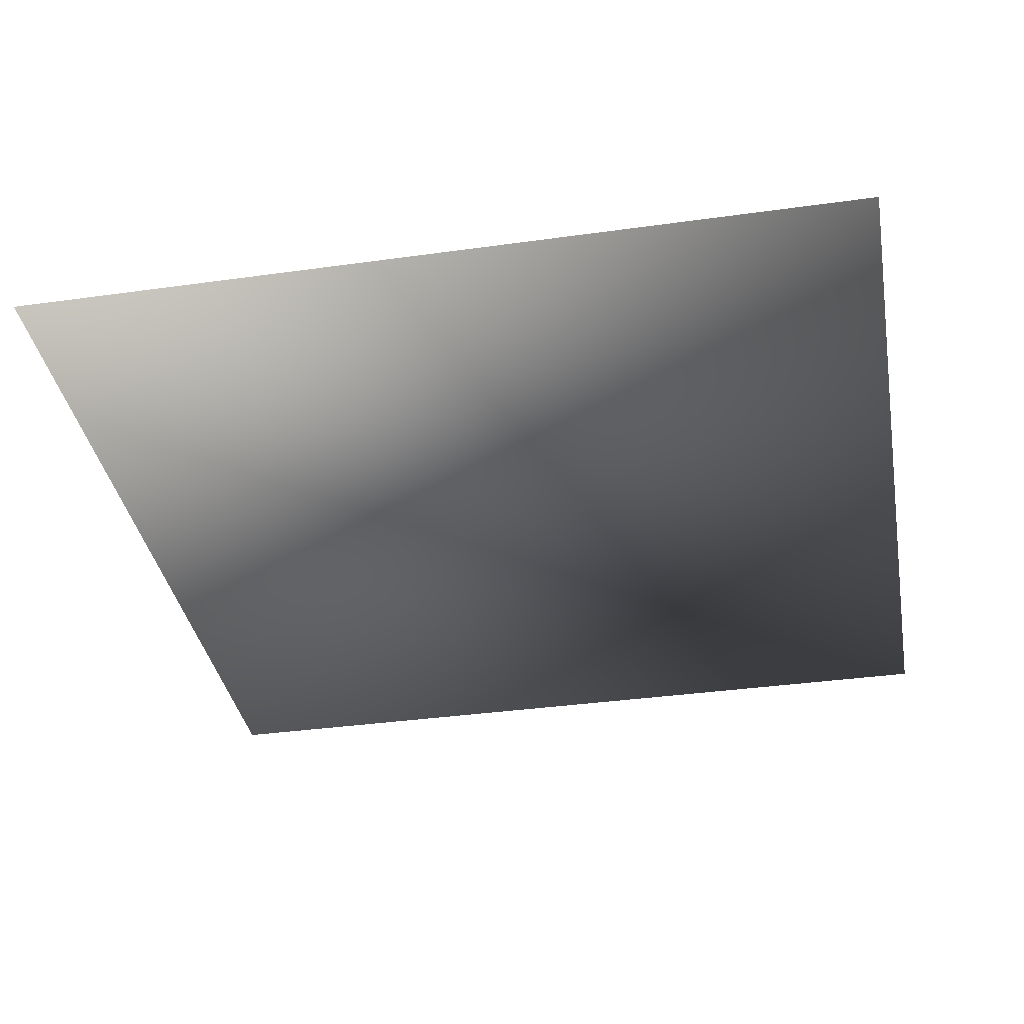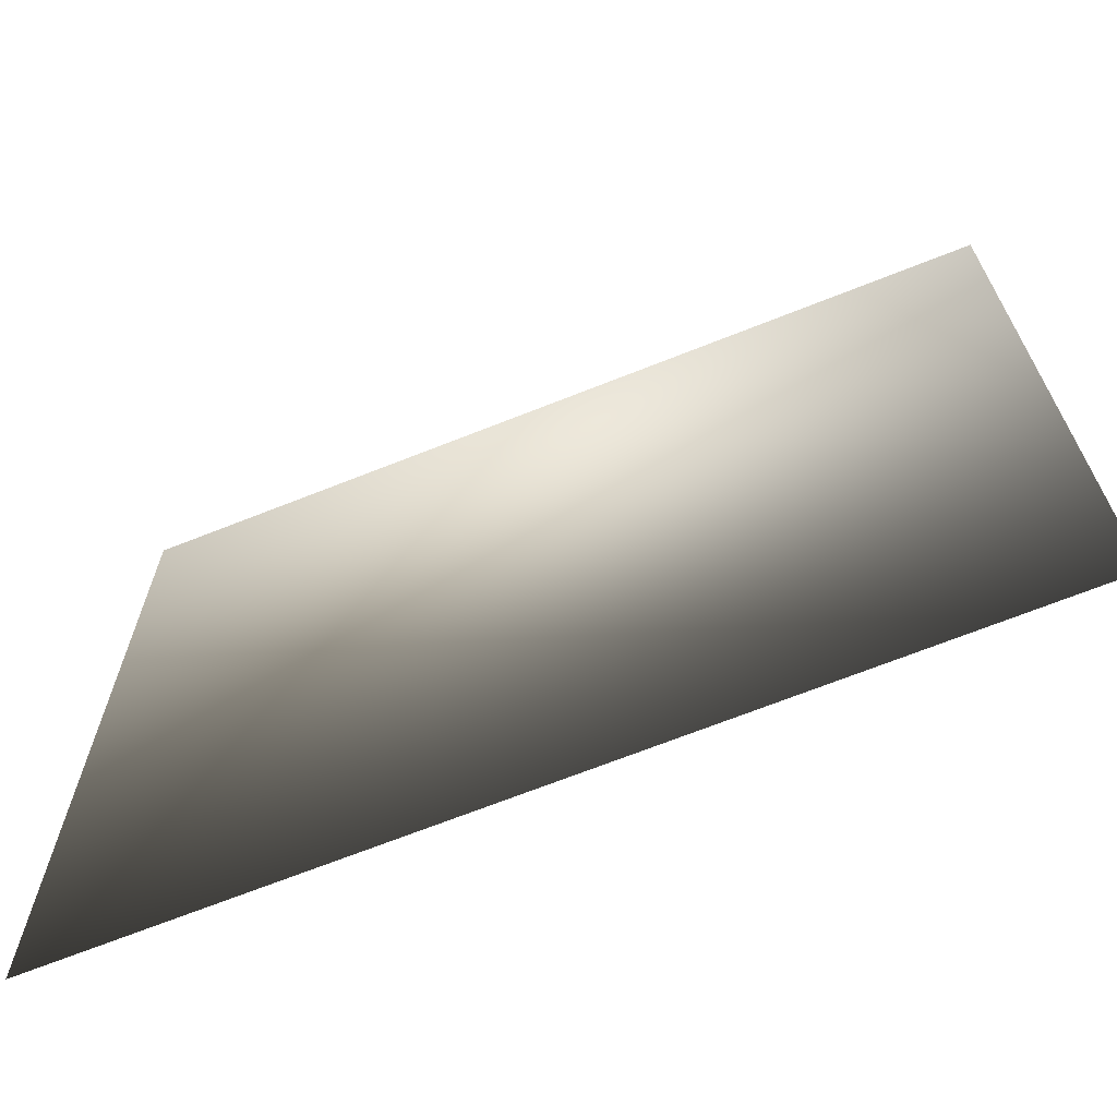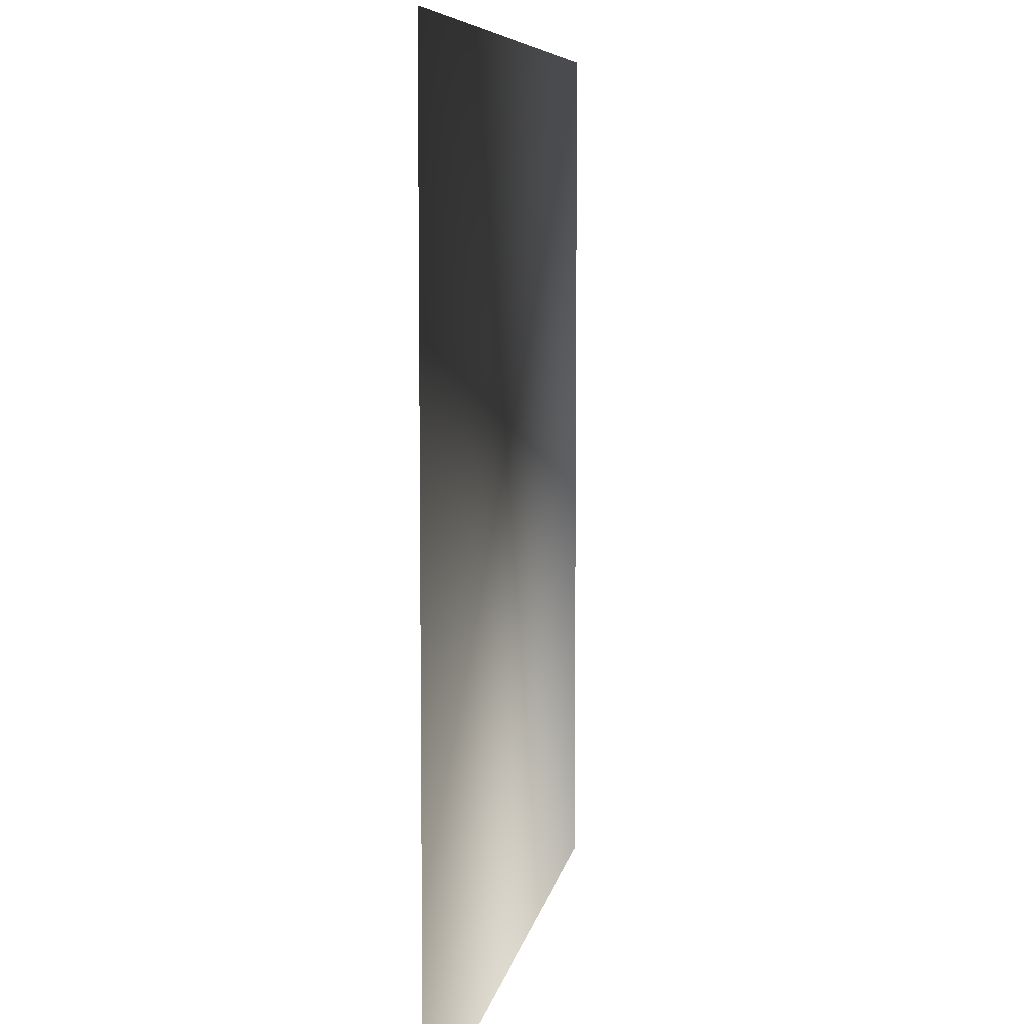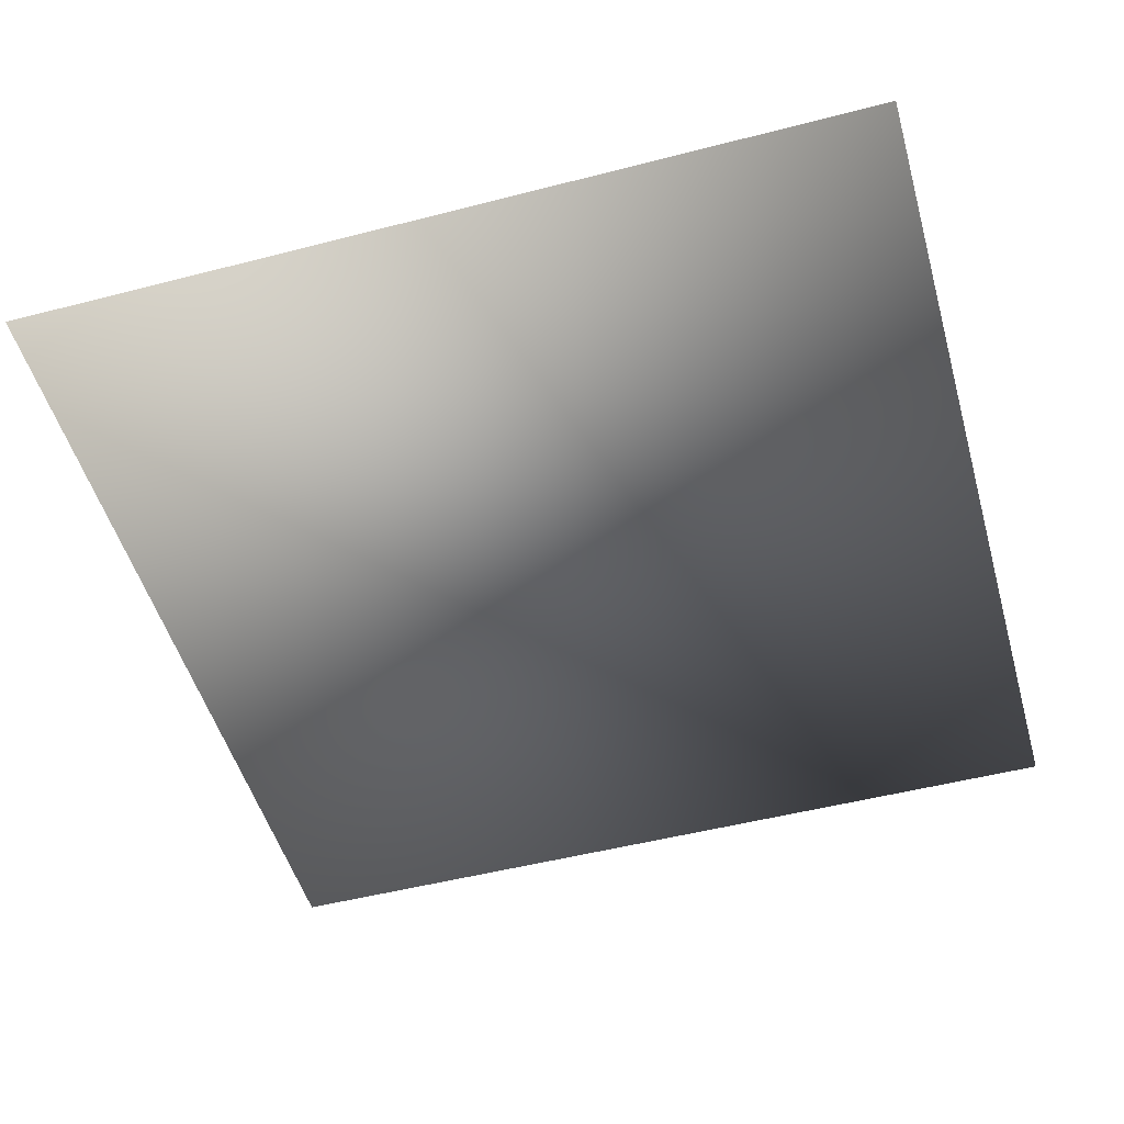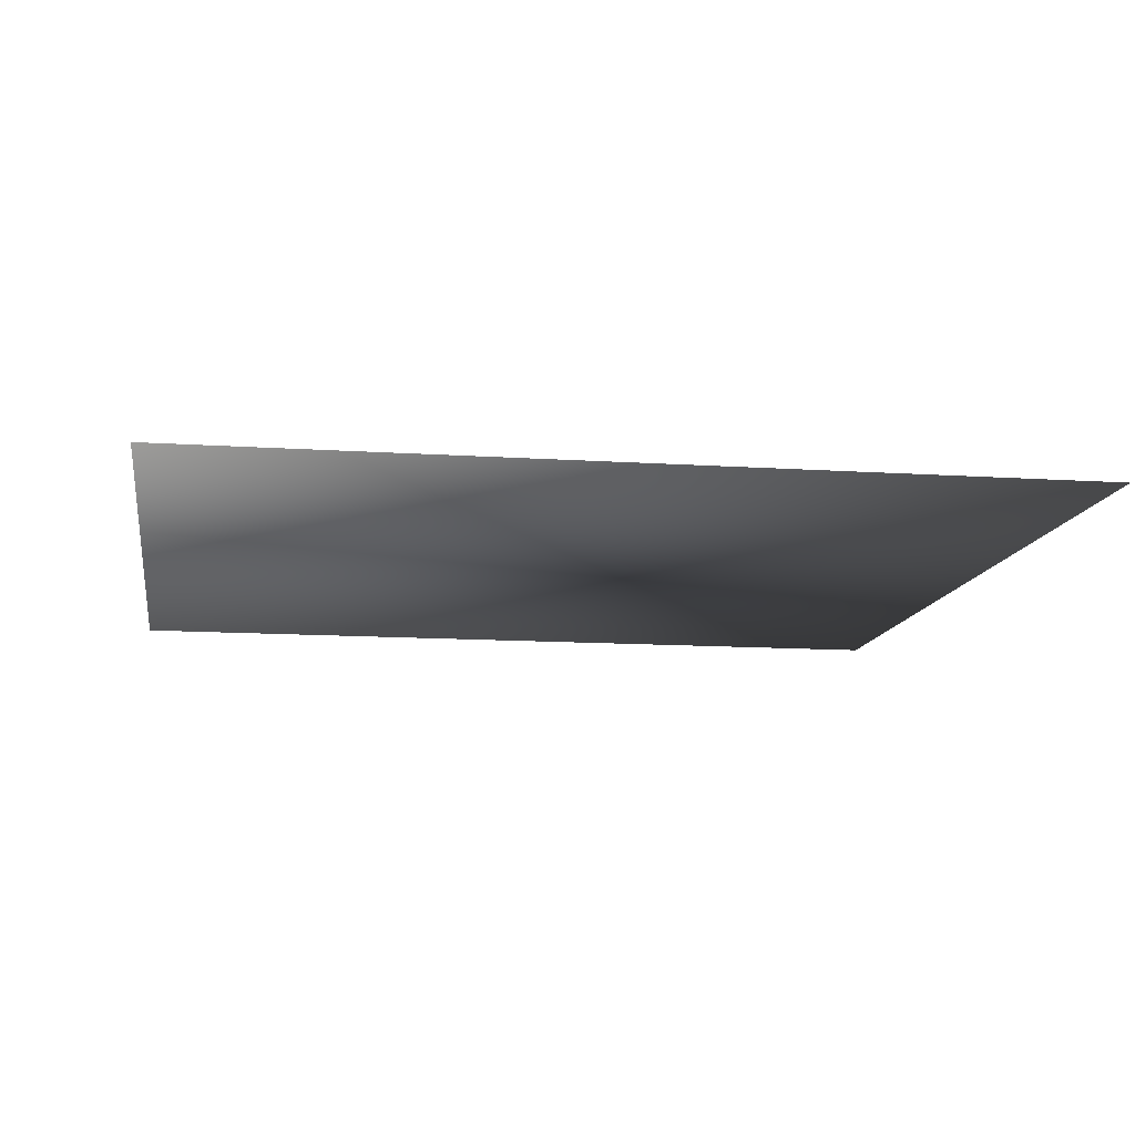
<metadata>
{"format":"obj","ext":"obj","renderer":"f3d","projection":"perspective","resolution":1024,"background":"white","views":[{"elev":-36.5,"azim":10.3,"up":"+Z"},{"elev":-68.7,"azim":21.7,"up":"+Y"},{"elev":7.2,"azim":-80.7,"up":"+Y"},{"elev":-50.5,"azim":105.8,"up":"+Z"},{"elev":-12.0,"azim":-9.1,"up":"+Z"}]}
</metadata>
<code>
o ToasterLever_5_ToasterLever_5_1_GeomSubset_2
v -0.002036 -0.1766 0.04881
v -0.002036 -0.1806 0.04881
v 0.002036 -0.1766 0.04881
v 0.002036 -0.1806 0.04881
v -0.002036 -0.1766 0.04881
v -0.002036 -0.1806 0.04881
v 0.002036 -0.1766 0.04881
v 0.002036 -0.1806 0.04881
v -0.002036 -0.1766 0.04881
v -0.002036 -0.1806 0.04881
v 0.002036 -0.1766 0.04881
v 0.002036 -0.1806 0.04881
v -0.002036 -0.1766 0.04881
v -0.002036 -0.1806 0.04881
v 0.002036 -0.1766 0.04881
v 0.002036 -0.1806 0.04881
v -0.002036 -0.1766 0.04881
v -0.002036 -0.1806 0.04881
v 0.002036 -0.1766 0.04881
v 0.002036 -0.1806 0.04881
v -0.002036 -0.1766 0.04881
v -0.002036 -0.1806 0.04881
v 0.002036 -0.1766 0.04881
v 0.002036 -0.1806 0.04881
v 0 -0.1862 0.04881
v 0.001975 -0.1715 0.04962
v 0.001511 -0.1715 0.05032
v 0.000818 -0.1715 0.05078
v 0 -0.1715 0.05094
v -0.000818 -0.1715 0.05078
v -0.001512 -0.1715 0.05032
v -0.001975 -0.1715 0.04962
v -0.002137 -0.1715 0.04881
v -0.001975 -0.1715 0.04799
v -0.001512 -0.1715 0.04729
v -0.000818 -0.1715 0.04683
v 0 -0.1715 0.04667
v 0.000818 -0.1715 0.04683
v 0.001511 -0.1715 0.04729
v 0.001975 -0.1715 0.04799
v 0.002137 -0.1715 0.04881
v 0.001975 -0.1623 0.04962
v 0.001511 -0.1623 0.05032
v 0.000818 -0.1623 0.05078
v 0 -0.1623 0.05094
v -0.000818 -0.1623 0.05078
v -0.001512 -0.1623 0.05032
v -0.001975 -0.1623 0.04962
v -0.002137 -0.1623 0.04881
v -0.001975 -0.1623 0.04799
v -0.001512 -0.1623 0.04729
v -0.000818 -0.1623 0.04683
v 0 -0.1623 0.04667
v 0.000818 -0.1623 0.04683
v 0.001511 -0.1623 0.04729
v 0.001975 -0.1623 0.04799
v 0.002137 -0.1623 0.04881
v 0.00633 -0.1718 0.05143
v 0.00593 -0.1715 0.05126
v 0.004845 -0.1718 0.05365
v 0.004539 -0.1715 0.05334
v 0.002622 -0.1718 0.05514
v 0.002456 -0.1715 0.05473
v 0 -0.1718 0.05566
v 0 -0.1715 0.05522
v -0.002622 -0.1718 0.05514
v -0.002456 -0.1715 0.05473
v -0.004845 -0.1718 0.05365
v -0.004539 -0.1715 0.05334
v -0.00633 -0.1718 0.05143
v -0.00593 -0.1715 0.05126
v -0.006852 -0.1718 0.04881
v -0.006419 -0.1715 0.04881
v -0.00633 -0.1718 0.04618
v -0.00593 -0.1715 0.04635
v -0.004845 -0.1718 0.04396
v -0.004539 -0.1715 0.04427
v -0.002622 -0.1718 0.04247
v -0.002456 -0.1715 0.04288
v 0 -0.1718 0.04195
v 0 -0.1715 0.04239
v 0.002622 -0.1718 0.04247
v 0.002456 -0.1715 0.04288
v 0.004845 -0.1718 0.04396
v 0.004539 -0.1715 0.04427
v 0.00633 -0.1718 0.04618
v 0.00593 -0.1715 0.04635
v 0.006852 -0.1718 0.04881
v 0.006419 -0.1715 0.04881
v 0.00593 -0.1862 0.05126
v 0.00633 -0.1858 0.05143
v 0.004845 -0.1858 0.05365
v 0.004539 -0.1862 0.05334
v 0.002456 -0.1862 0.05473
v 0.002622 -0.1858 0.05514
v 0 -0.1858 0.05566
v 0 -0.1862 0.05522
v -0.002456 -0.1862 0.05473
v -0.002622 -0.1858 0.05514
v -0.004845 -0.1858 0.05365
v -0.004539 -0.1862 0.05334
v -0.00593 -0.1862 0.05126
v -0.00633 -0.1858 0.05143
v -0.006852 -0.1858 0.04881
v -0.006419 -0.1862 0.04881
v -0.00593 -0.1862 0.04635
v -0.00633 -0.1858 0.04618
v -0.004845 -0.1858 0.04396
v -0.004539 -0.1862 0.04427
v -0.002456 -0.1862 0.04288
v -0.002622 -0.1858 0.04247
v 0 -0.1858 0.04195
v 0 -0.1862 0.04239
v 0.002456 -0.1862 0.04288
v 0.002622 -0.1858 0.04247
v 0.004845 -0.1858 0.04396
v 0.004539 -0.1862 0.04427
v 0.00593 -0.1862 0.04635
v 0.00633 -0.1858 0.04618
v 0.006852 -0.1858 0.04881
v 0.006419 -0.1862 0.04881
f 9 10 12 11

</code>
